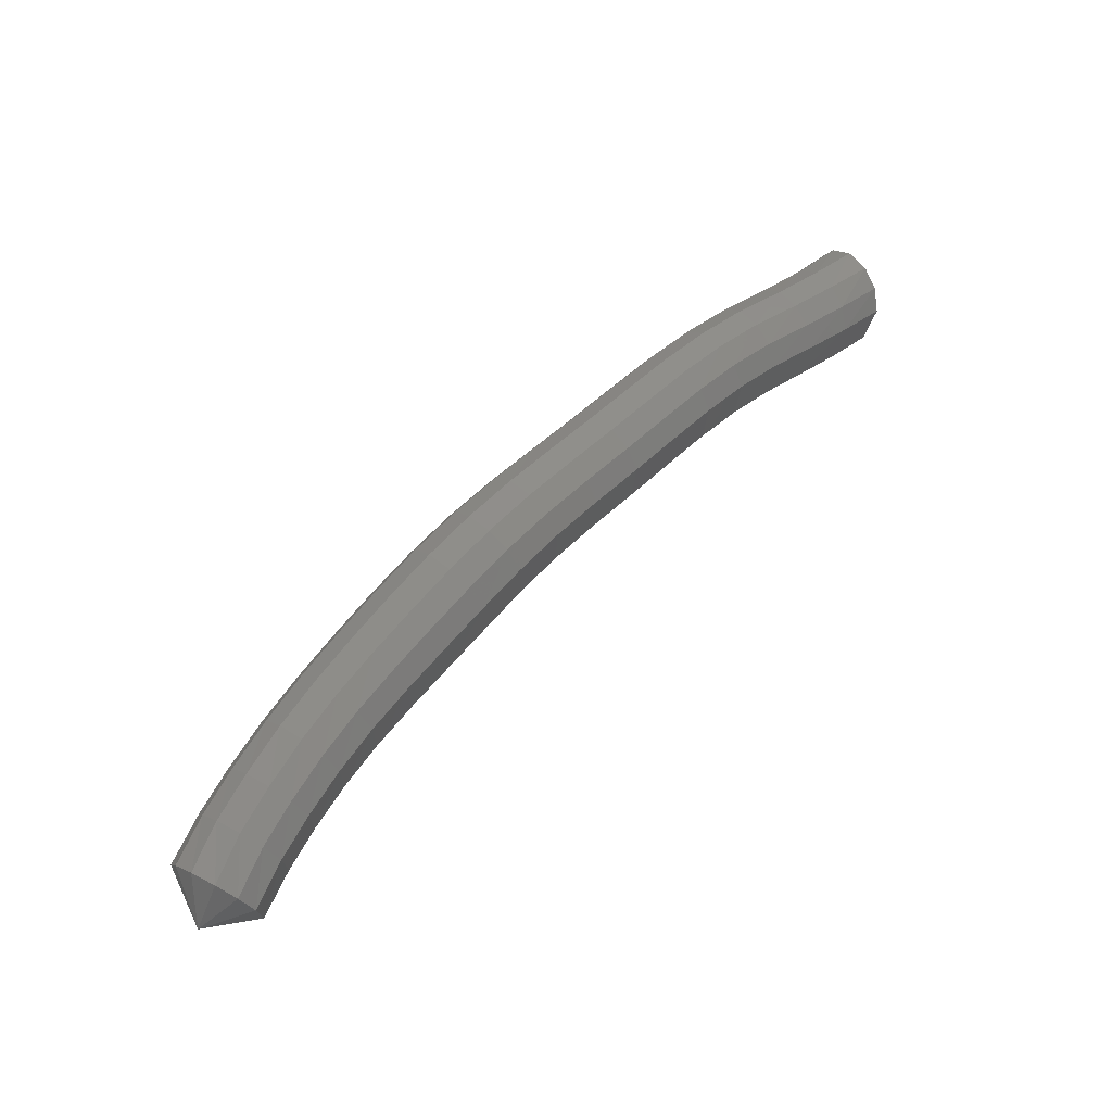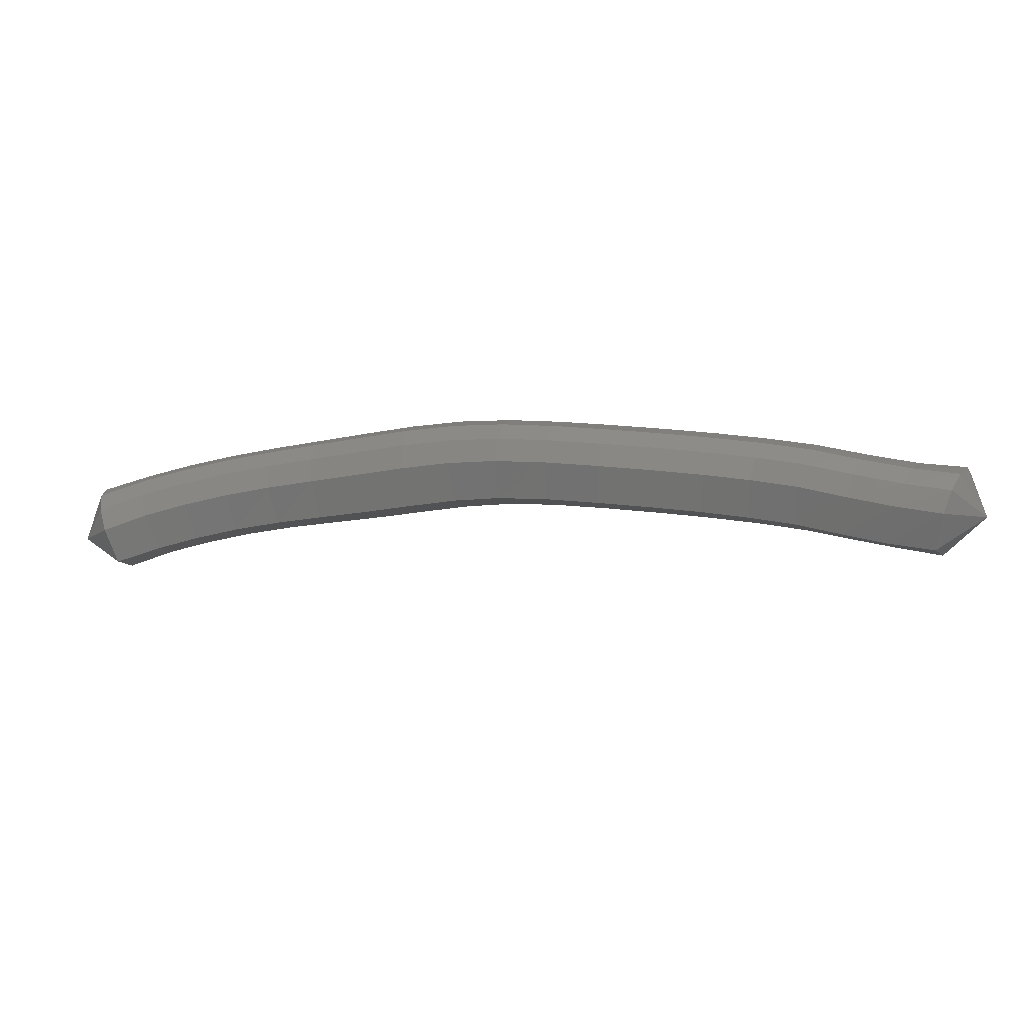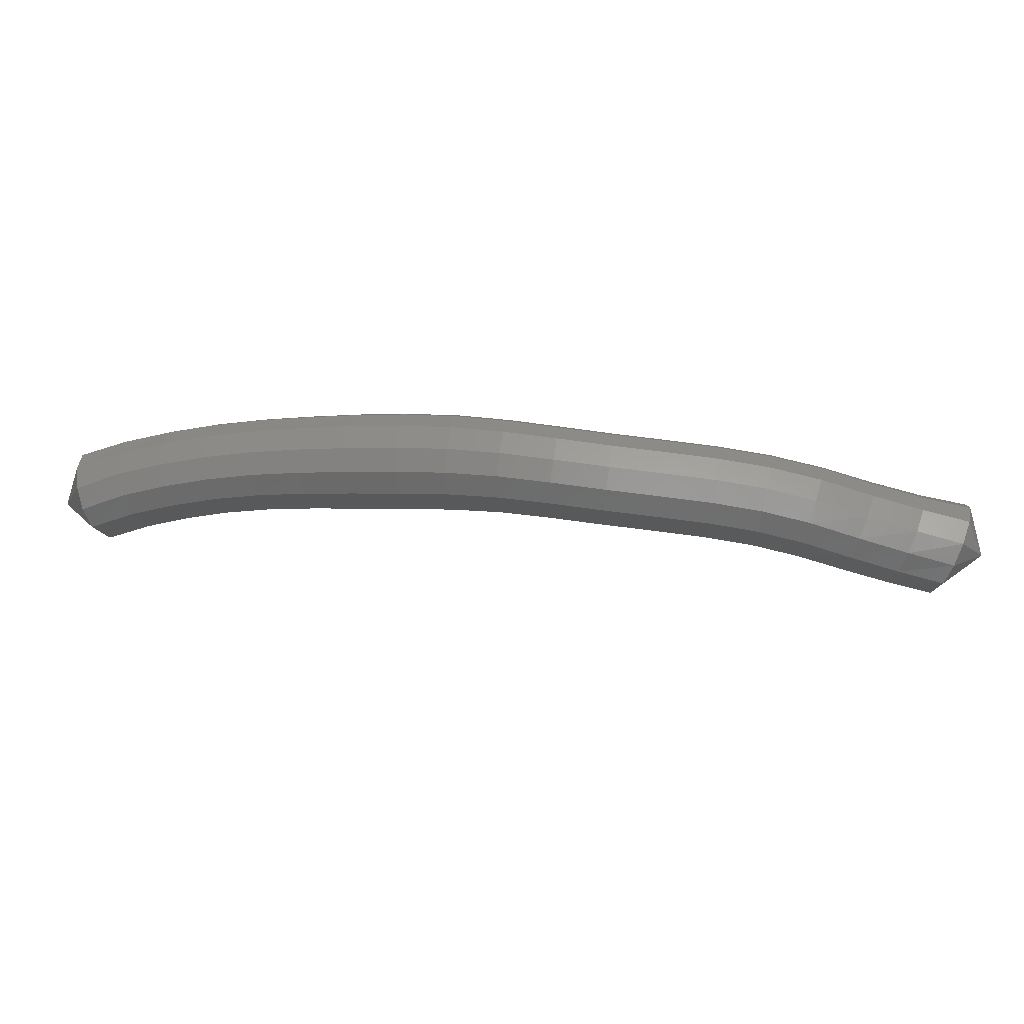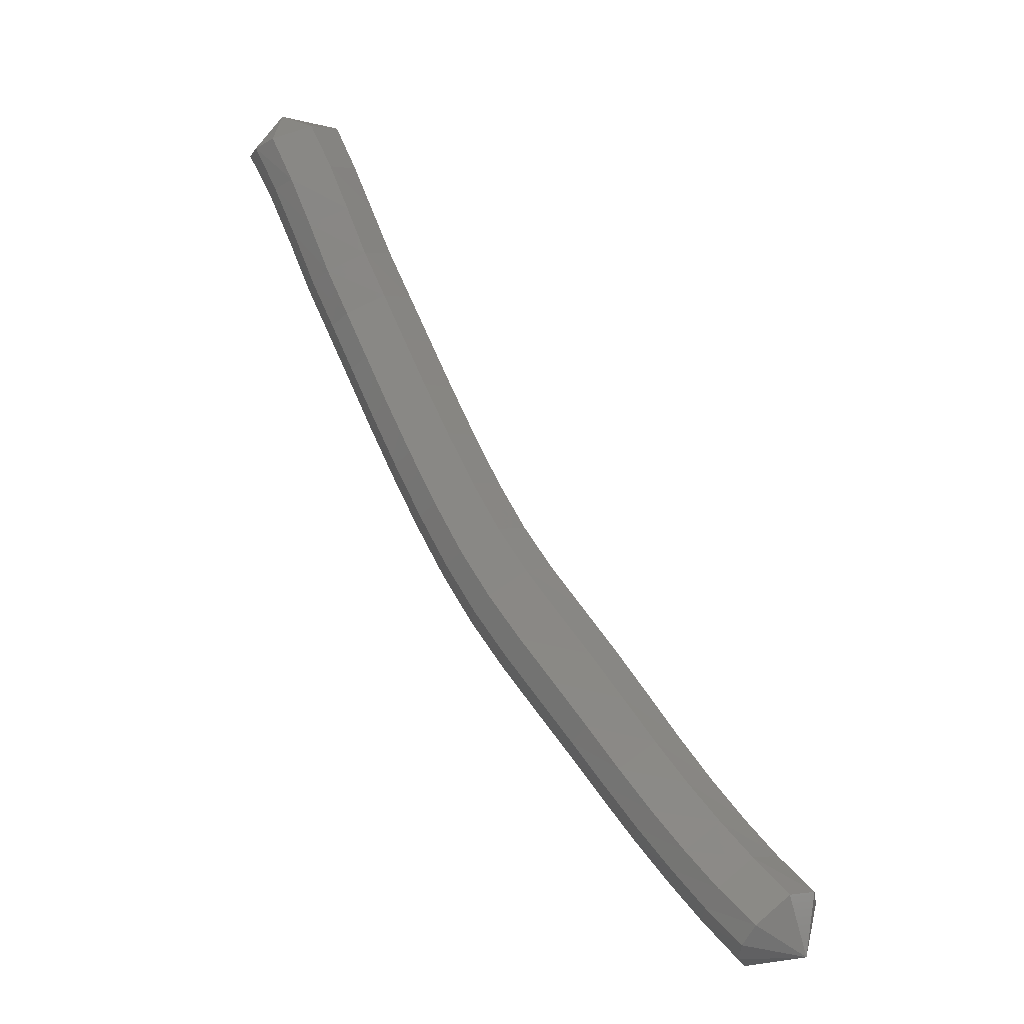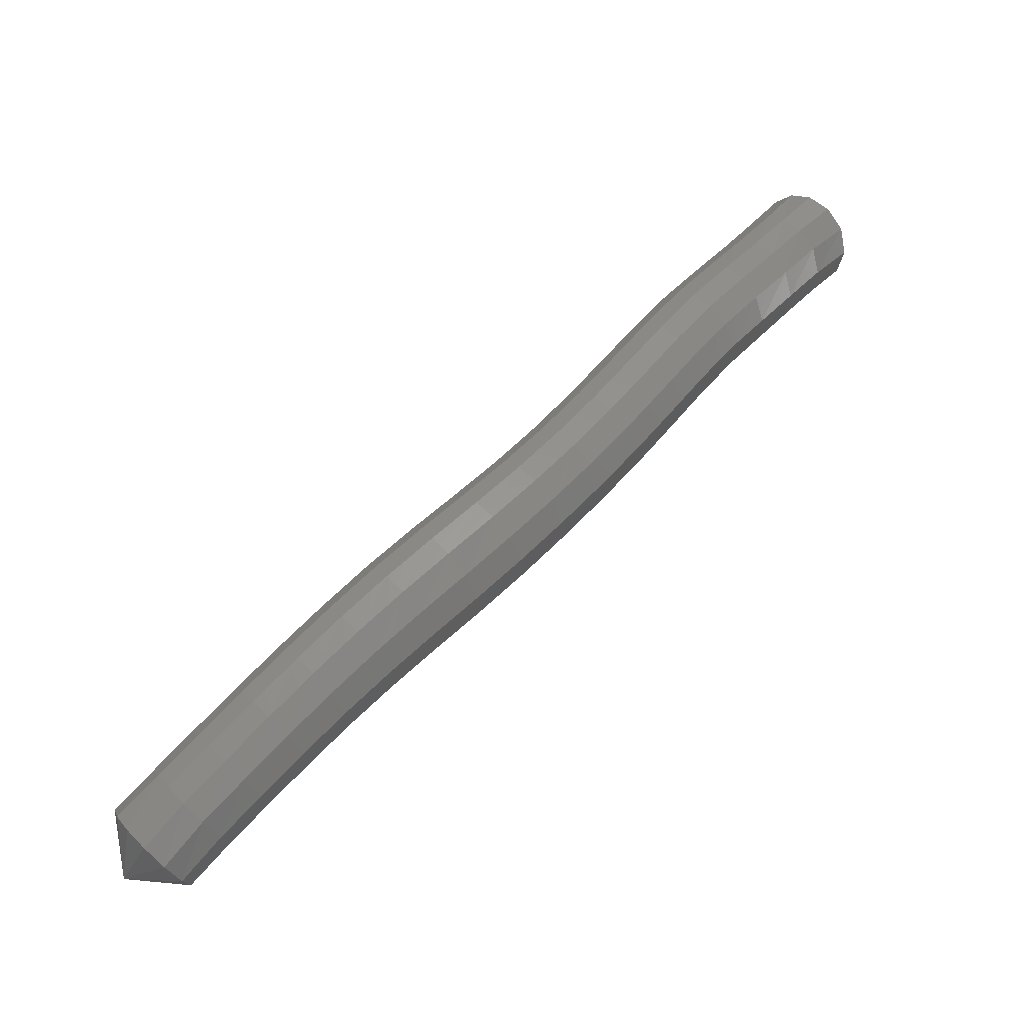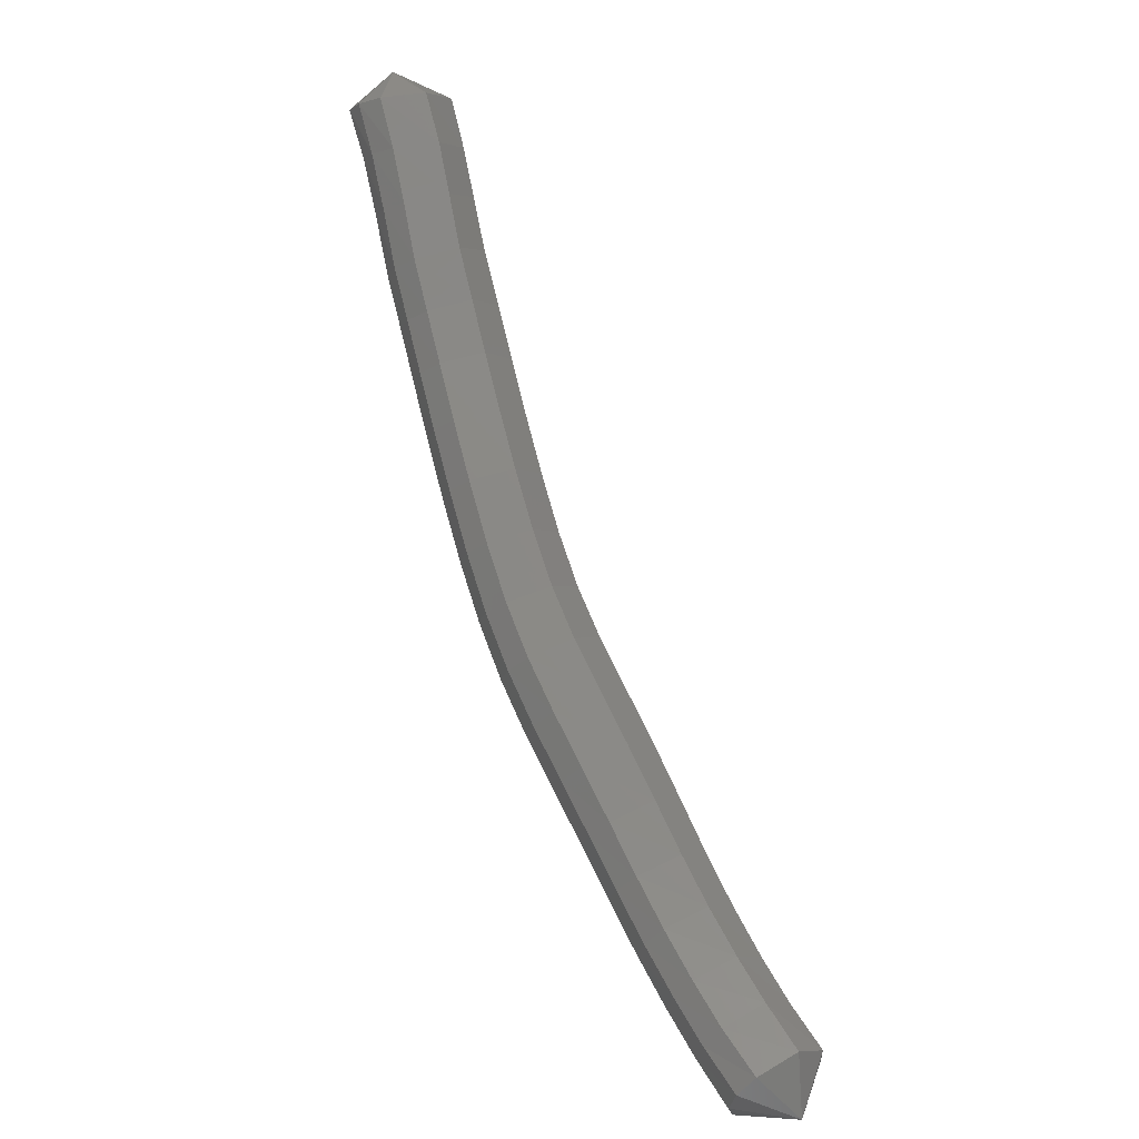
<metadata>
{"format":"stl","ext":"stl","renderer":"f3d","projection":"perspective","resolution":1024,"background":"white","views":[{"elev":51.1,"azim":163.9,"up":"+Y"},{"elev":14.9,"azim":-133.2,"up":"+Y"},{"elev":62.4,"azim":-141.4,"up":"+Y"},{"elev":-74.4,"azim":-60.3,"up":"+Z"},{"elev":12.7,"azim":136.2,"up":"+Z"},{"elev":-71.2,"azim":-71.9,"up":"+Z"}]}
</metadata>
<code>
# stl→obj: 212 verts, 440 faces
v -58.53 9.156 328.3
v -58.05 8.522 327
v -58.25 9.426 326.9
v -57.08 8.557 326.6
v -57.27 9.475 326.5
v -56.09 8.658 326.2
v -56.22 9.577 326.1
v -55.06 8.773 325.7
v -55.14 9.701 325.6
v -54.07 8.824 325.3
v -54.15 9.753 325.2
v -53.08 8.866 324.7
v -53.16 9.795 324.6
v -52.05 8.898 324.1
v -52.13 9.827 324
v -50.96 8.916 323.4
v -51.02 9.846 323.3
v -49.84 8.91 322.8
v -49.88 9.843 322.7
v -48.8 8.849 322.2
v -48.8 9.792 322.1
v -47.84 8.709 321.6
v -47.79 9.666 321.4
v -46.9 8.5 321
v -46.8 9.466 320.8
v -45.9 8.269 320.4
v -45.8 9.228 320.2
v -44.9 8.053 319.7
v -44.82 8.995 319.6
v -43.96 7.847 319.1
v -43.89 8.772 318.9
v -43.1 7.621 318.4
v -43.02 8.533 318.2
v -42.3 7.357 317.8
v -42.2 8.256 317.5
v -41.58 7.071 317.1
v -41.46 7.961 316.8
v -40.87 6.722 316.3
v -40.75 7.578 316.1
v -39.53 7.059 316.3
v -58.25 9.919 327.2
v -57.25 9.955 326.8
v -56.17 10.05 326.4
v -55.05 10.18 325.9
v -54.03 10.23 325.5
v -53.03 10.27 324.9
v -51.98 10.3 324.3
v -50.87 10.32 323.6
v -49.73 10.32 322.9
v -48.62 10.28 322.3
v -47.57 10.16 321.7
v -46.56 9.96 321
v -45.55 9.719 320.4
v -44.57 9.477 319.8
v -43.64 9.246 319.1
v -42.75 8.999 318.4
v -41.91 8.716 317.7
v -41.16 8.416 317
v -40.45 8.036 316.2
v -58.14 10.2 327.7
v -57.13 10.21 327.3
v -56.03 10.3 326.8
v -54.88 10.42 326.4
v -53.83 10.48 325.9
v -52.79 10.52 325.3
v -51.73 10.55 324.7
v -50.62 10.57 324
v -49.49 10.57 323.4
v -48.37 10.53 322.7
v -47.29 10.41 322.1
v -46.25 10.22 321.4
v -45.24 9.974 320.8
v -44.25 9.729 320.1
v -43.31 9.493 319.5
v -42.4 9.242 318.7
v -41.54 8.956 318
v -40.78 8.654 317.3
v -40.07 8.29 316.4
v -57.95 10.23 328.2
v -56.94 10.21 327.8
v -55.84 10.29 327.4
v -54.67 10.41 326.9
v -53.57 10.46 326.4
v -52.5 10.5 325.8
v -51.43 10.53 325.2
v -50.32 10.55 324.5
v -49.2 10.55 323.9
v -48.07 10.51 323.2
v -46.98 10.39 322.6
v -45.92 10.2 322
v -44.9 9.957 321.3
v -43.92 9.712 320.6
v -42.96 9.476 319.9
v -42.04 9.226 319.2
v -41.16 8.94 318.4
v -40.38 8.638 317.7
v -39.67 8.303 316.9
v -57.74 9.977 328.7
v -56.74 9.956 328.3
v -55.66 10.03 327.8
v -54.49 10.14 327.3
v -53.36 10.19 326.8
v -52.27 10.23 326.2
v -51.18 10.27 325.6
v -50.09 10.29 324.9
v -48.97 10.28 324.3
v -47.86 10.24 323.7
v -46.77 10.12 323
v -45.71 9.923 322.4
v -44.69 9.682 321.7
v -43.69 9.441 321.1
v -42.73 9.211 320.3
v -41.8 8.964 319.6
v -40.91 8.682 318.8
v -40.12 8.383 318.1
v -39.38 8.054 317.3
v -57.57 9.561 329
v -56.6 9.576 328.5
v -55.54 9.652 328
v -54.38 9.755 327.6
v -53.24 9.805 327.1
v -52.13 9.846 326.4
v -51.04 9.879 325.8
v -49.96 9.898 325.1
v -48.85 9.895 324.5
v -47.75 9.845 323.9
v -46.68 9.72 323.3
v -45.64 9.52 322.7
v -44.61 9.282 322
v -43.61 9.048 321.3
v -42.64 8.824 320.6
v -41.7 8.583 319.8
v -40.81 8.306 319.1
v -40.02 8.011 318.3
v -39.27 7.655 317.5
v -57.47 9.093 329
v -56.51 9.158 328.5
v -55.48 9.235 328.1
v -54.35 9.334 327.6
v -53.2 9.383 327.1
v -52.09 9.425 326.5
v -51.01 9.457 325.8
v -49.93 9.475 325.2
v -48.83 9.471 324.5
v -47.75 9.417 324
v -46.7 9.285 323.4
v -45.68 9.081 322.8
v -44.65 8.846 322.1
v -43.64 8.62 321.4
v -42.67 8.404 320.7
v -41.74 8.17 319.9
v -40.86 7.898 319.2
v -40.08 7.606 318.5
v -39.34 7.212 317.7
v -57.45 8.642 328.8
v -56.49 8.732 328.4
v -55.49 8.812 327.9
v -54.38 8.908 327.5
v -53.25 8.957 326.9
v -52.16 8.999 326.3
v -51.08 9.032 325.7
v -50 9.05 325
v -48.91 9.044 324.4
v -47.85 8.985 323.8
v -46.83 8.846 323.3
v -45.83 8.639 322.7
v -44.81 8.407 322
v -43.8 8.188 321.3
v -42.82 7.98 320.6
v -41.9 7.752 319.9
v -41.03 7.487 319.1
v -40.27 7.198 318.4
v -39.56 6.791 317.7
v -57.51 8.299 328.4
v -56.54 8.383 328
v -55.57 8.468 327.6
v -54.49 8.565 327.1
v -53.39 8.614 326.6
v -52.32 8.656 326
v -51.25 8.688 325.4
v -50.17 8.706 324.7
v -49.09 8.699 324.1
v -48.04 8.636 323.5
v -47.06 8.492 323
v -46.08 8.282 322.4
v -45.07 8.053 321.8
v -44.05 7.84 321.1
v -43.08 7.638 320.4
v -42.17 7.415 319.7
v -41.32 7.154 318.9
v -40.57 6.869 318.3
v -39.89 6.476 317.5
v -57.68 8.147 327.9
v -56.7 8.203 327.5
v -55.74 8.295 327.1
v -54.7 8.396 326.6
v -53.63 8.445 326.1
v -52.59 8.487 325.5
v -51.54 8.52 324.9
v -50.46 8.537 324.3
v -49.37 8.53 323.6
v -48.34 8.465 323
v -47.38 8.318 322.5
v -46.42 8.107 321.9
v -45.42 7.879 321.3
v -44.4 7.669 320.6
v -43.45 7.47 319.9
v -42.56 7.25 319.2
v -41.73 6.991 318.6
v -41 6.709 317.9
v -40.31 6.345 317.1
v -53.63 8.446 326.1
f 1 1 2
f 2 1 3
f 2 3 4
f 4 3 5
f 4 5 6
f 6 5 7
f 6 7 8
f 8 7 9
f 8 9 10
f 10 9 11
f 10 11 12
f 12 11 13
f 12 13 14
f 14 13 15
f 14 15 16
f 16 15 17
f 16 17 18
f 18 17 19
f 18 19 20
f 20 19 21
f 20 21 22
f 22 21 23
f 22 23 24
f 24 23 25
f 24 25 26
f 26 25 27
f 26 27 28
f 28 27 29
f 28 29 30
f 30 29 31
f 30 31 32
f 32 31 33
f 32 33 34
f 34 33 35
f 34 35 36
f 36 35 37
f 36 37 38
f 38 37 39
f 38 39 40
f 40 39 40
f 1 1 3
f 3 1 41
f 3 41 5
f 5 41 42
f 5 42 7
f 7 42 43
f 7 43 9
f 9 43 44
f 9 44 11
f 11 44 45
f 11 45 13
f 13 45 46
f 13 46 15
f 15 46 47
f 15 47 17
f 17 47 48
f 17 48 19
f 19 48 49
f 19 49 21
f 21 49 50
f 21 50 23
f 23 50 51
f 23 51 25
f 25 51 52
f 25 52 27
f 27 52 53
f 27 53 29
f 29 53 54
f 29 54 31
f 31 54 55
f 31 55 33
f 33 55 56
f 33 56 35
f 35 56 57
f 35 57 37
f 37 57 58
f 37 58 39
f 39 58 59
f 39 59 40
f 40 59 40
f 1 1 41
f 41 1 60
f 41 60 42
f 42 60 61
f 42 61 43
f 43 61 62
f 43 62 44
f 44 62 63
f 44 63 45
f 45 63 64
f 45 64 46
f 46 64 65
f 46 65 47
f 47 65 66
f 47 66 48
f 48 66 67
f 48 67 49
f 49 67 68
f 49 68 50
f 50 68 69
f 50 69 51
f 51 69 70
f 51 70 52
f 52 70 71
f 52 71 53
f 53 71 72
f 53 72 54
f 54 72 73
f 54 73 55
f 55 73 74
f 55 74 56
f 56 74 75
f 56 75 57
f 57 75 76
f 57 76 58
f 58 76 77
f 58 77 59
f 59 77 78
f 59 78 40
f 40 78 40
f 1 1 60
f 60 1 79
f 60 79 61
f 61 79 80
f 61 80 62
f 62 80 81
f 62 81 63
f 63 81 82
f 63 82 64
f 64 82 83
f 64 83 65
f 65 83 84
f 65 84 66
f 66 84 85
f 66 85 67
f 67 85 86
f 67 86 68
f 68 86 87
f 68 87 69
f 69 87 88
f 69 88 70
f 70 88 89
f 70 89 71
f 71 89 90
f 71 90 72
f 72 90 91
f 72 91 73
f 73 91 92
f 73 92 74
f 74 92 93
f 74 93 75
f 75 93 94
f 75 94 76
f 76 94 95
f 76 95 77
f 77 95 96
f 77 96 78
f 78 96 97
f 78 97 40
f 40 97 40
f 1 1 79
f 79 1 98
f 79 98 80
f 80 98 99
f 80 99 81
f 81 99 100
f 81 100 82
f 82 100 101
f 82 101 83
f 83 101 102
f 83 102 84
f 84 102 103
f 84 103 85
f 85 103 104
f 85 104 86
f 86 104 105
f 86 105 87
f 87 105 106
f 87 106 88
f 88 106 107
f 88 107 89
f 89 107 108
f 89 108 90
f 90 108 109
f 90 109 91
f 91 109 110
f 91 110 92
f 92 110 111
f 92 111 93
f 93 111 112
f 93 112 94
f 94 112 113
f 94 113 95
f 95 113 114
f 95 114 96
f 96 114 115
f 96 115 97
f 97 115 116
f 97 116 40
f 40 116 40
f 1 1 98
f 98 1 117
f 98 117 99
f 99 117 118
f 99 118 100
f 100 118 119
f 100 119 101
f 101 119 120
f 101 120 102
f 102 120 121
f 102 121 103
f 103 121 122
f 103 122 104
f 104 122 123
f 104 123 105
f 105 123 124
f 105 124 106
f 106 124 125
f 106 125 107
f 107 125 126
f 107 126 108
f 108 126 127
f 108 127 109
f 109 127 128
f 109 128 110
f 110 128 129
f 110 129 111
f 111 129 130
f 111 130 112
f 112 130 131
f 112 131 113
f 113 131 132
f 113 132 114
f 114 132 133
f 114 133 115
f 115 133 134
f 115 134 116
f 116 134 135
f 116 135 40
f 40 135 40
f 1 1 117
f 117 1 136
f 117 136 118
f 118 136 137
f 118 137 119
f 119 137 138
f 119 138 120
f 120 138 139
f 120 139 121
f 121 139 140
f 121 140 122
f 122 140 141
f 122 141 123
f 123 141 142
f 123 142 124
f 124 142 143
f 124 143 125
f 125 143 144
f 125 144 126
f 126 144 145
f 126 145 127
f 127 145 146
f 127 146 128
f 128 146 147
f 128 147 129
f 129 147 148
f 129 148 130
f 130 148 149
f 130 149 131
f 131 149 150
f 131 150 132
f 132 150 151
f 132 151 133
f 133 151 152
f 133 152 134
f 134 152 153
f 134 153 135
f 135 153 154
f 135 154 40
f 40 154 40
f 1 1 136
f 136 1 155
f 136 155 137
f 137 155 156
f 137 156 138
f 138 156 157
f 138 157 139
f 139 157 158
f 139 158 140
f 140 158 159
f 140 159 141
f 141 159 160
f 141 160 142
f 142 160 161
f 142 161 143
f 143 161 162
f 143 162 144
f 144 162 163
f 144 163 145
f 145 163 164
f 145 164 146
f 146 164 165
f 146 165 147
f 147 165 166
f 147 166 148
f 148 166 167
f 148 167 149
f 149 167 168
f 149 168 150
f 150 168 169
f 150 169 151
f 151 169 170
f 151 170 152
f 152 170 171
f 152 171 153
f 153 171 172
f 153 172 154
f 154 172 173
f 154 173 40
f 40 173 40
f 1 1 155
f 155 1 174
f 155 174 156
f 156 174 175
f 156 175 157
f 157 175 176
f 157 176 158
f 158 176 177
f 158 177 159
f 159 177 178
f 159 178 160
f 160 178 179
f 160 179 161
f 161 179 180
f 161 180 162
f 162 180 181
f 162 181 163
f 163 181 182
f 163 182 164
f 164 182 183
f 164 183 165
f 165 183 184
f 165 184 166
f 166 184 185
f 166 185 167
f 167 185 186
f 167 186 168
f 168 186 187
f 168 187 169
f 169 187 188
f 169 188 170
f 170 188 189
f 170 189 171
f 171 189 190
f 171 190 172
f 172 190 191
f 172 191 173
f 173 191 192
f 173 192 40
f 40 192 40
f 1 1 174
f 174 1 193
f 174 193 175
f 175 193 194
f 175 194 176
f 176 194 195
f 176 195 177
f 177 195 196
f 177 196 178
f 178 196 197
f 178 197 179
f 179 197 198
f 179 198 180
f 180 198 199
f 180 199 181
f 181 199 200
f 181 200 182
f 182 200 201
f 182 201 183
f 183 201 202
f 183 202 184
f 184 202 203
f 184 203 185
f 185 203 204
f 185 204 186
f 186 204 205
f 186 205 187
f 187 205 206
f 187 206 188
f 188 206 207
f 188 207 189
f 189 207 208
f 189 208 190
f 190 208 209
f 190 209 191
f 191 209 210
f 191 210 192
f 192 210 211
f 192 211 40
f 40 211 40
f 1 1 193
f 193 1 2
f 193 2 194
f 194 2 4
f 194 4 195
f 195 4 6
f 195 6 196
f 196 6 8
f 196 8 212
f 212 8 10
f 212 10 198
f 198 10 12
f 198 12 199
f 199 12 14
f 199 14 200
f 200 14 16
f 200 16 201
f 201 16 18
f 201 18 202
f 202 18 20
f 202 20 203
f 203 20 22
f 203 22 204
f 204 22 24
f 204 24 205
f 205 24 26
f 205 26 206
f 206 26 28
f 206 28 207
f 207 28 30
f 207 30 208
f 208 30 32
f 208 32 209
f 209 32 34
f 209 34 210
f 210 34 36
f 210 36 211
f 211 36 38
f 211 38 40
f 40 38 40

</code>
